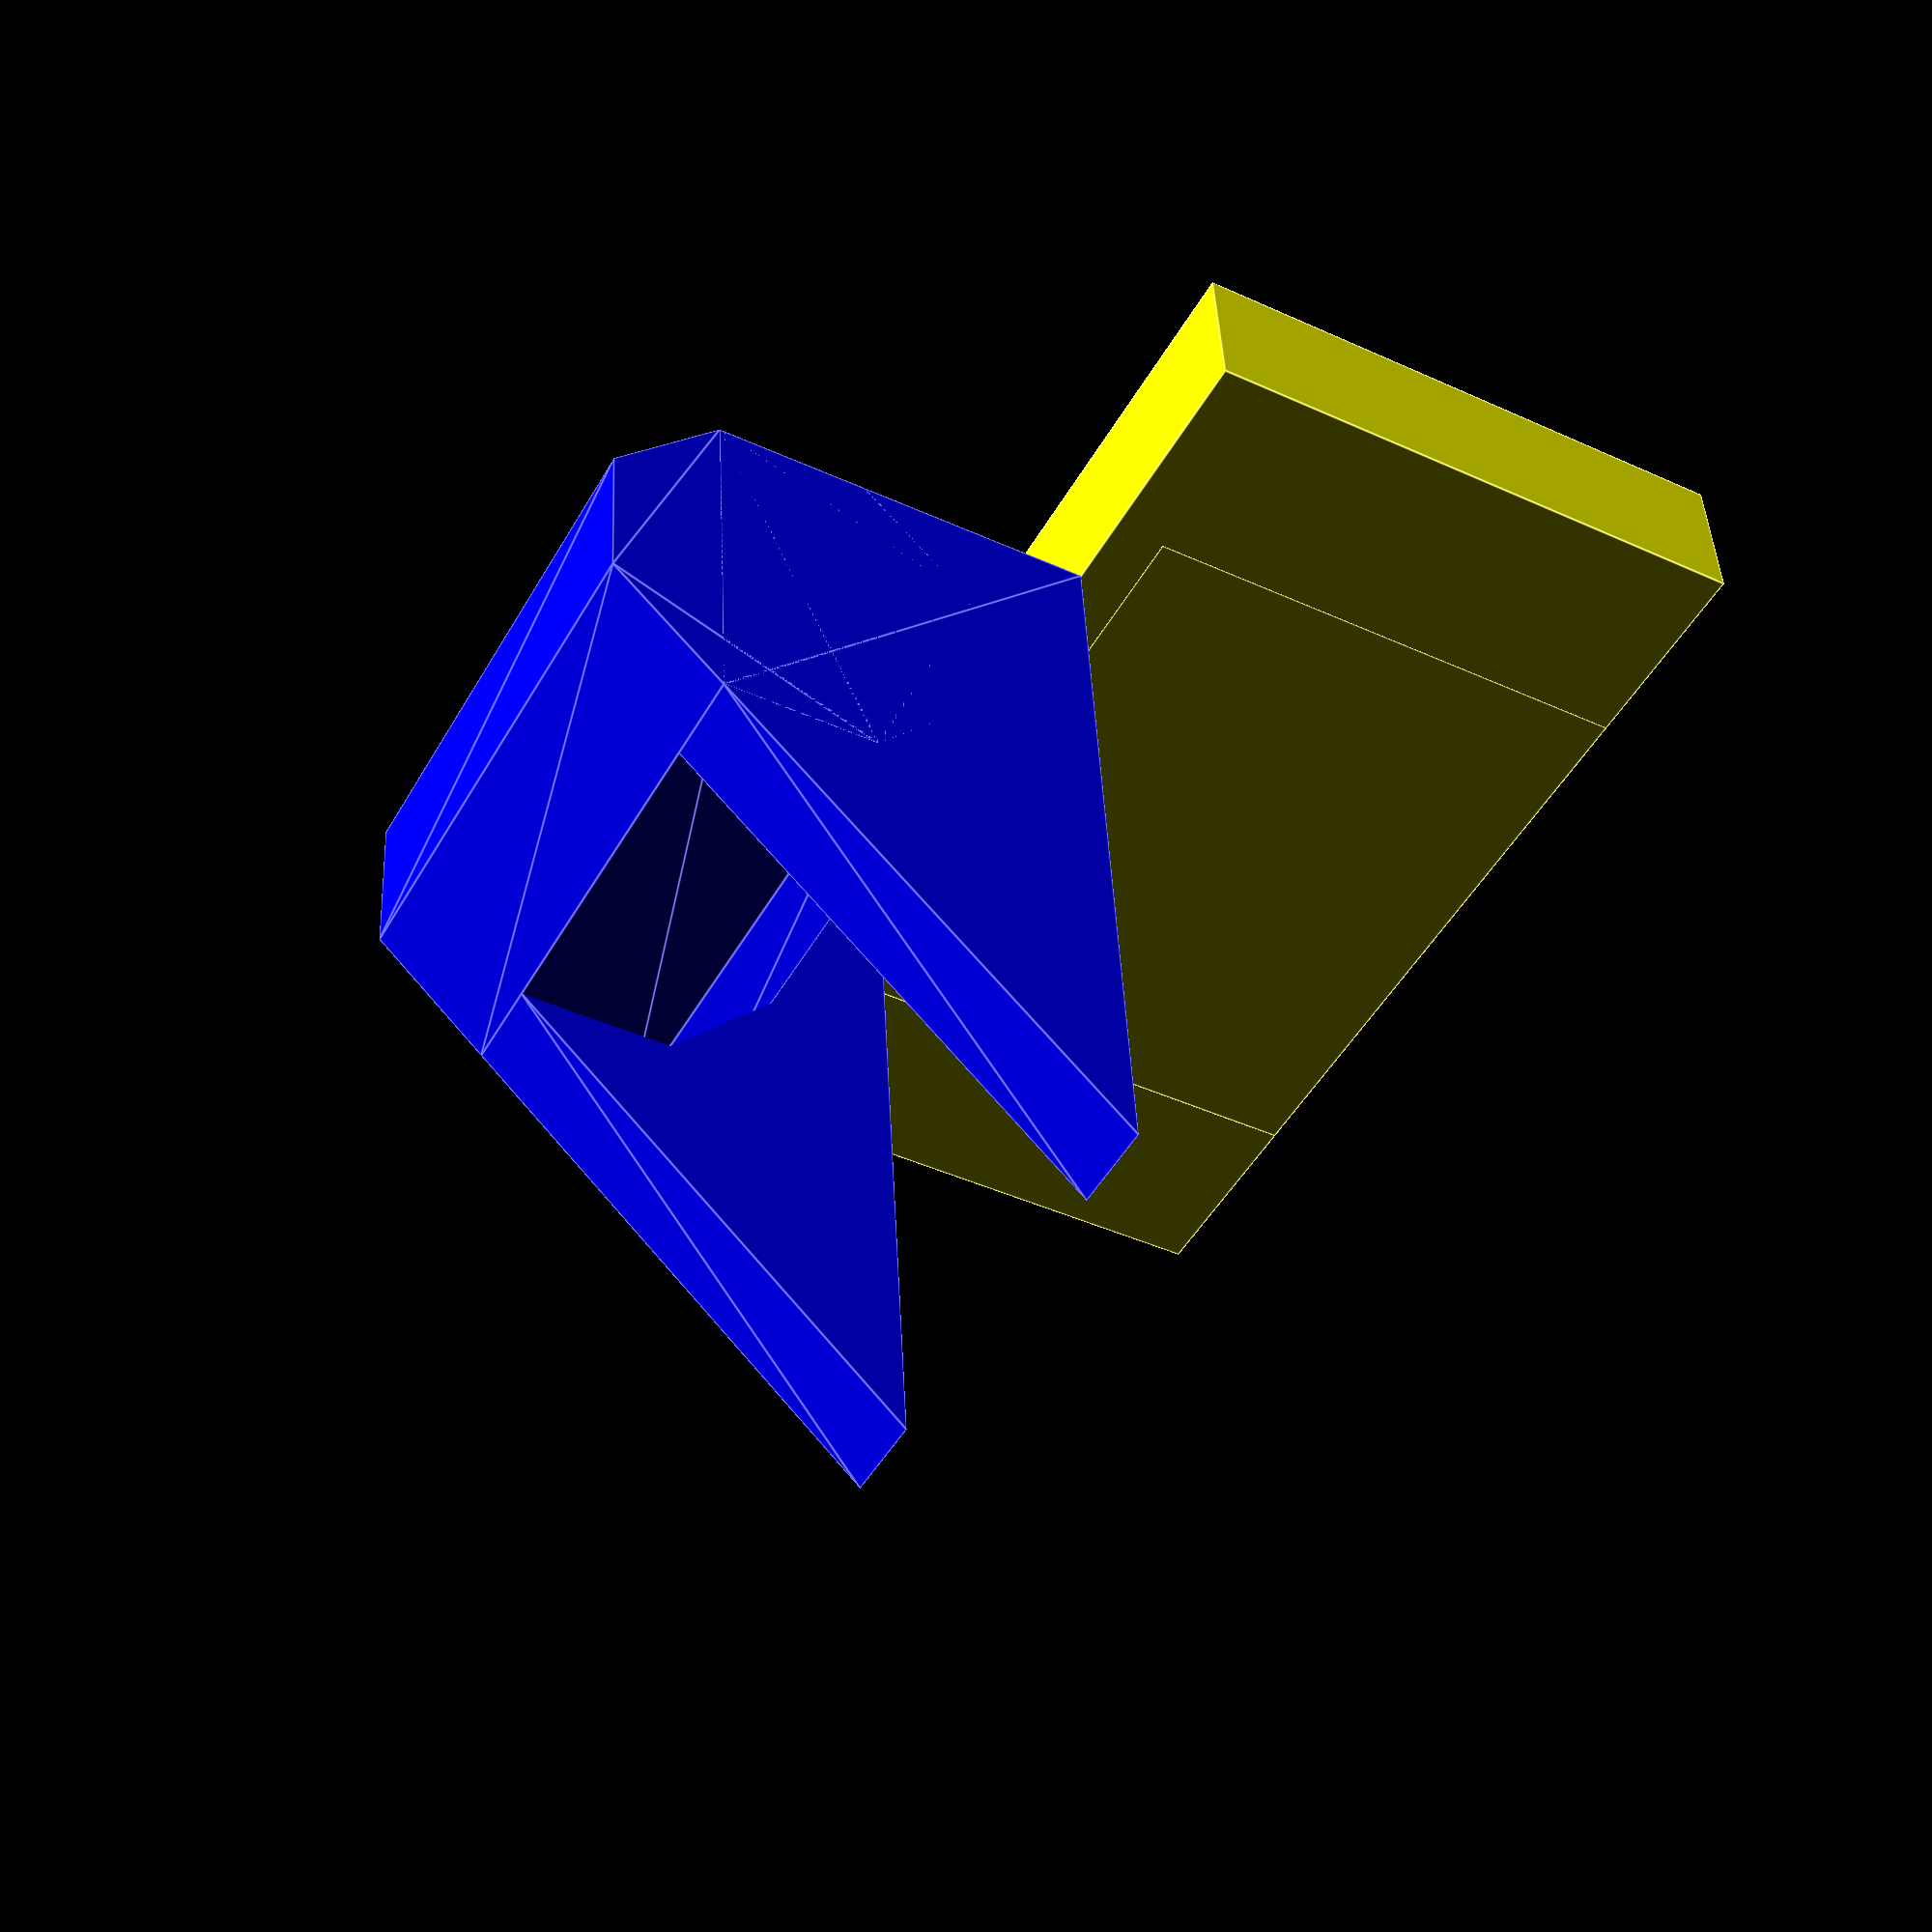
<openscad>
// ClampedDeviceHolder.scad
// 
// Holder for an electronic device that mounts to a round clamp.


// (1) CONVENTIONS
// ======================================================================

// - Directions: left/right, top/bottom and front/back are as used 
//   naturally when looking at the x/z plane into positive y direction.
// - Thing orientation: place part in natural orientation (means, so that 
//   the above orientations apply to it.) It may have to be rotated for 
//   printing.
// - Thing position: The thing should be in the first octant ("only use 
//   positive coordinates"). Because that's the only practical universal 
//   convention for the origin, and it makes coordinates and part 
//   measurements idential.
// - Units: millimeters and 0-360 degrees only.
// - Abbreviations:
//   - w = width (local x coordinate)
//   - d = depth (local y coordinate)
//   - h = height (local z coordinate)
//   - r = radius
//   - t = wall thickness (can be any local coordinate; can be whole 
//     part thickness if part is a wall)
// - Variable names:
//   - Use one-word names for parts. This prevents confusing variable 
//     names that start with the same word.
//   - Call the whole geometry "thing" (inspired by Thiniverse).
// - Part initial position: modules should create their parts in the first 
//   octant, with the bounding box started at the origin. Means, use 
//   "center = false" when creating primitives. This leads to more 
//   intuitive translate() calls, avoiding the need to divide the whole 
//   calculation by two as in the case when objects start centered.
// - Part initial rotation: If the part is re-usable beyond the current 
//   thing, create it as if mounting it to the x/y plane. If the part 
//   is not re-usable, create it in the rotation needed for mounting it to 
//   the rest of the thing, because that is the natural and only useful 
//   rotation that such a part can have.
// - Part creation in x/y plane: Draw it so that as few rotations as 
//   possible bring it into its final alignment. For that, imagine the 
//   reverse: how to rotate the final object's part into the x/y plane.
// - Polygon points: Start with the one closes to the origin and then 
//   move CCW (mathematical spin direction, which is the shortest rotation 
//   transforming x to y axis).
// - Module content: create one part per modules, without a color and 
//   without moving or rotating it for assembly.
// - Library choice: Try to use the MCAD library as much as possible. It is
//   the only library bundled by the OpenSCAD installer, so it can always 
//   be relied on without requiring the user to install it first.
// - Avoid z-fighting for difference() by making the cutout larger, and 
//   avoid z-fighting for union() by making the parts overlap. Use the 
//   variable "nothing=0.01" for that (see below). Since union() 
//   z-fighting does not hide anything preview mode and typcially generates 
//   no errors when rendering, it is also ok to just Hide this z-fighting 
//   by giving parts the same color.

// (2) INCLUDES
// ======================================================================

// Cubes with roundes corners.
include<MCAD/boxes.scad>

// More shape primitives. We need the octagon here.
include<MCAD/regular_shapes.scad>


// (3) PARAMETERS
// ======================================================================

// Global resolution.
// ----------------------------------------------------------------------

// Smallest facet size to generate on rounded objects. (Use 2 for fast preview, 0.1 to export.) [mm]
$fs = 2;
// Largest angle to generate on rounded objects. [degrees]
$fa = 5;

// Electronic device.
// ----------------------------------------------------------------------

// Depth of electronic device to mount. [mm] (Exclude protruding keys, as there will be a cutout for them.)
device_d = 28;
// Width of electronic device to mount. [mm]
device_w = 60.5;

// Holder for the electronic device.
// ----------------------------------------------------------------------

// Additional width / height for loose fit. [mm]
holder_play = 3;
// Wall thickness of holder. [mm]
holder_t = 3.5;
// Width of holder (x dimension). [mm]
holder_w = device_w + holder_play + 2 * holder_t;
// Depth of holder (y dimension). [mm]
holder_d = device_d + holder_play + 2 * holder_t;
// Height of holder (z dimension). [mm]
holder_h = 80;
// Corner radius of the inner shell corners. [mm]
holder_corner_r_inner = 6;
// Corner radius of the outer shell corners. [mm]
holder_corner_r_outer = holder_corner_r_inner + holder_t;
// Width of the open section centered on the front and bottom faces. [mm]
holder_cutout_w = 43;

// Wall thickness of the connectors between holer and mount cylinder. [mm]
support_t = 6;

// Clamp mount to which the thing can be connected.
// ----------------------------------------------------------------------

// Optimum radius of clamped parts. [mm] (Rather larger than smaller, as the octagon shape we need for printability may deform in the clamp slightly.)
mount_r = 27/2;
// Width of the clamp. [mm]
mount_w = 20;

// Cylinder (rather, octagon) that is clamped by the mount.
// ----------------------------------------------------------------------

// Circumradius of the clamped octagon. [mm]
mountee_r_outer = mount_r;
// Inradius of the clamped octagon. [mm]
mountee_r_inner = sin(67.5) * mountee_r_outer;
    // How this is calculated:
    // (1) Split the octagon into 16 idential triangles. One side of each 
    //     is the inradius ri, one side is the circumradius ro.
    // (2) Law of sines says: ri / ro = sin(67.5°) / sin(90°)
    // (3) It follows ri = sin(67.5°) / sin(90°) * ro = sin(67.5°) * ro

// Additional width of the clamped cylinder for an easy fit. [mm]
mountee_play = 2;
// Additional width of the clamped cylinder beyond the support connectors. [mm] (Must be positive to prevent z-fighting in the OpenSCAD preview.)
mountee_overhang = 0;
// Total width of the cylinder. [mm]
mountee_w = mount_w + mountee_play + 2 * support_t + 2 * mountee_overhang;
// Air gap between octagon and device holder. [mm]
mountee_gap = 8.5; // TODO: Better define as outer radius to device holder.
// Octagon edge length. [mm]
mountee_edge = 2 * mountee_r_inner * (sqrt(2) - 1);
    // As per https://de.wikipedia.org/wiki/Achteck#Formeln
// Unsupported portion of the octagon, up to start of bottom edge. [mm]
mountee_support_offset = (2 * mountee_r_inner - mountee_edge) / 2;

// Support connectors between device holder and clamped cylinder.
// ----------------------------------------------------------------------

// Depth (y) of the support connectors. [mm]
support_d = mountee_r_inner + mountee_edge / 2 + mountee_gap;
// Height (z) of the support connectors. [mm]
support_h = 2 * mountee_r_inner + support_d;
    // (…) is to create a 45° angle at the support, which is that far from the case.

// Thing total dimensions.
// ----------------------------------------------------------------------

// Bounding box width (x). [mm]
thing_w = holder_w;
// Bounding box depth (y). [mm]
thing_d = holder_d + mountee_gap + 2 * mountee_r_inner;
// Bounding box height (z). [mm]
thing_h = holder_h;

// Idiom to finish the parameters section.
// Prevents non-user-configurable parameters to show up on the form.
module unused() {}

// Fix for z-fighting (see https://en.wikipedia.org/wiki/Z-fighting ).
// "nothing" is the chosen amount of overlap to "extend our cuts and 
// embed our joins" (see http://forum.openscad.org/id-tp20439p20460.html ).
// The naming is typical in OpenSCAD. 
//   To keep the formulas simple, this is applied to either positioning 
// or object sizing, depending on the case. But not to both, so that one 
// would cancel each other out exactly with respect to the rest of the 
// geometry. This introduces an acceptable inaccuracy. It may generate 
// additional faces for difference() but these are too small to be 
// visible in print.
//   To get a fully accurate version, set this to 0 for exporting / final 
// rendering, and hope that it will cause no errors.
nothing = 0.01;


// (4) UTILITIES
// ======================================================================

// triangle(), regular_polygon(), octagon(), octagon_prism()
// Source:
//   OpenSCAD Shapes Library (www.openscad.org)
//   https://github.com/openscad/MCAD/blob/master/regular_shapes.scad
//   Copyright (C) 2010-2011  Giles Bathgate, Elmo Mäntynen
//   License: GPL3 or later, LGPL 2.1 or later

module triangle(radius) {
    o = radius/2;		    // equivalent to radius*sin(30)
    a = radius*sqrt(3)/2;	// equivalent to radius*cos(30)
    polygon(points = [[-a,-o], [0,radius], [a,-o]], paths=[[0,1,2]]);
}

module regular_polygon(sides, radius) {
    function dia(r) = sqrt(pow(r*2,2)/2);  // sqrt((r*2^2)/2) if only we had an exponention op
    if(sides < 2) square([radius,0]);
    if(sides == 3) triangle(radius);
    if(sides == 4) square([dia(radius),dia(radius)],center=true);
    if(sides > 4) {
        angles = [ for (i = [0:sides-1]) i*(360/sides) ];
        coords = [ for (th=angles) [radius*cos(th), radius*sin(th)] ];
        polygon(coords);
    }
}

module octagon(radius) {
    regular_polygon(8, radius);
}

module octagon_prism(height, radius) {
    translate([0, 0, -height/2]) {
        linear_extrude(height = height) octagon(radius);
    }
}


// (5) PART GEOMETRIES
// ======================================================================

// Clamped octagon.
module mountee() {
    octagon_prism(height = mountee_w, radius = mountee_r_outer);
}

// Outer holder shape for the electronic device.
module outer_holder() {
    // re-center the holder after cutting the top, as that's assumed in the calling code for positioning
    translate([0, 0, holder_corner_r_outer/2]) {
        difference() {
            // outer holder geometry, with a rounded top as that's the library primitive
            roundedBox([holder_w, holder_d, holder_h + holder_corner_r_outer], holder_corner_r_outer, false);
            
            // intersector to remove the rounded top section of the holder
            translate([0, 0, holder_h/2])
                cube([holder_w + nothing, holder_d + nothing, holder_corner_r_outer + nothing], center = true);
        }
    }
}

module holder() {
    difference() {
        outer_holder();
        
        // inner holder geometry
        inner_holder_h = holder_h - holder_corner_r_outer;
        translate([0, 0, (holder_h - inner_holder_h)/2 + nothing])
            roundedBox([holder_w - 2*holder_t, holder_d - 2*holder_t, inner_holder_h], holder_corner_r_inner, true);
        
        // cutout for front and bottom faces
        translate([0, -(holder_t/2), 0])
            cube([holder_cutout_w, holder_d - holder_t + nothing, holder_h + nothing], center = true);
    }
}

// One of two identical support connectors between device holder and clamped cylinder.
module support_wall() {
    linear_extrude(height = support_t, center = true) {
        translate([-support_h/2, -support_d/2, 0]) { // center to origin
            polygon([
                [0, 0], 
                [support_h, 0], 
                [support_h, support_d], 
                [support_d, support_d]
            ]);
        }
    }
}


// (6) PART ASSEMBLY
// ======================================================================

module main() {
    union() {
        
        // Clamped octagon.
        translate([thing_w/2, thing_d - mountee_r_inner, thing_h - mountee_r_inner]) {
            rotate([0, 90, 0]) {
                edge_to_face_angle = 360 / 8 / 2; // To rotate a face to the top.
                rotate([0, 0, edge_to_face_angle]) {
                    color("blue") mountee();
                }
            }
        }

        // Support connectors: left, right.
        offset_x = mountee_w/2 - mountee_overhang - support_t/2;
        // offset_y = 2 * mountee_r_inner - mountee_edge/2;
        offset_y = support_d/2 + mountee_support_offset;
        translate([thing_w/2 - offset_x, thing_d - offset_y, thing_h - support_h/2]) {
            rotate([0, -90, 0]) {
                color("blue") support_wall();
            }
        }
        translate([thing_w/2 + offset_x, thing_d - offset_y, thing_h - support_h/2]) {
            rotate([0, -90, 0]) {
                color("blue") support_wall();
            }
        }

        // Device holder.
        translate([thing_w/2, holder_d/2, thing_h/2]) {
            color("yellow") holder();
        }
    }
}


// (7) MAIN PROGRAM
// ======================================================================

main();

</openscad>
<views>
elev=316.9 azim=61.3 roll=177.3 proj=p view=edges
</views>
